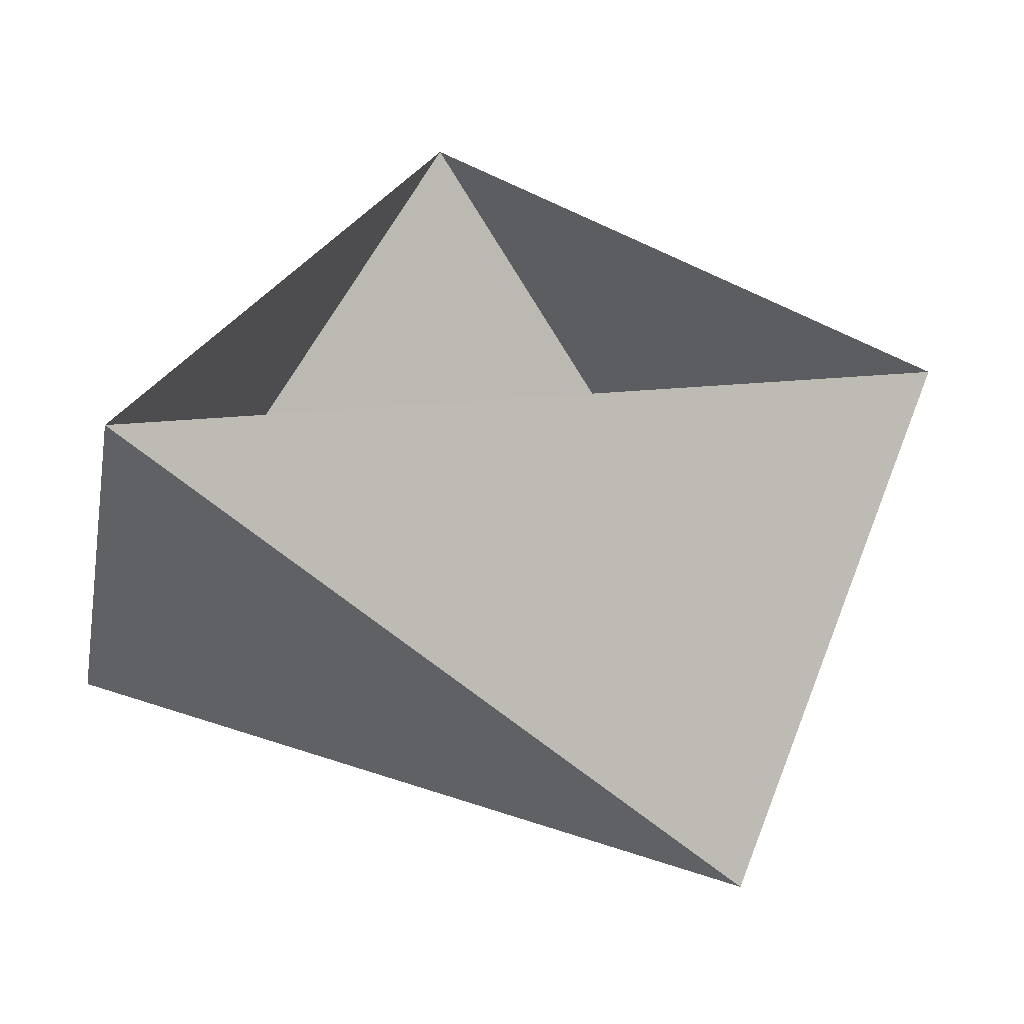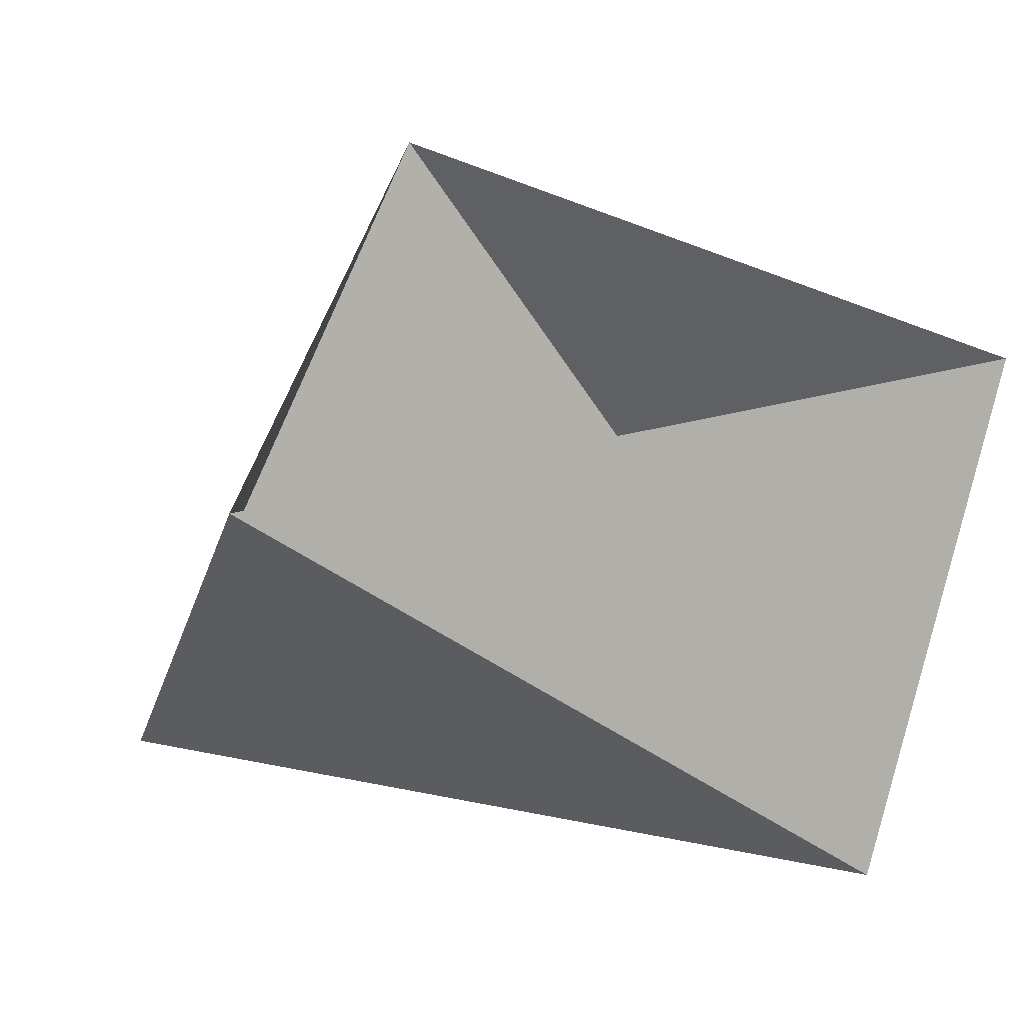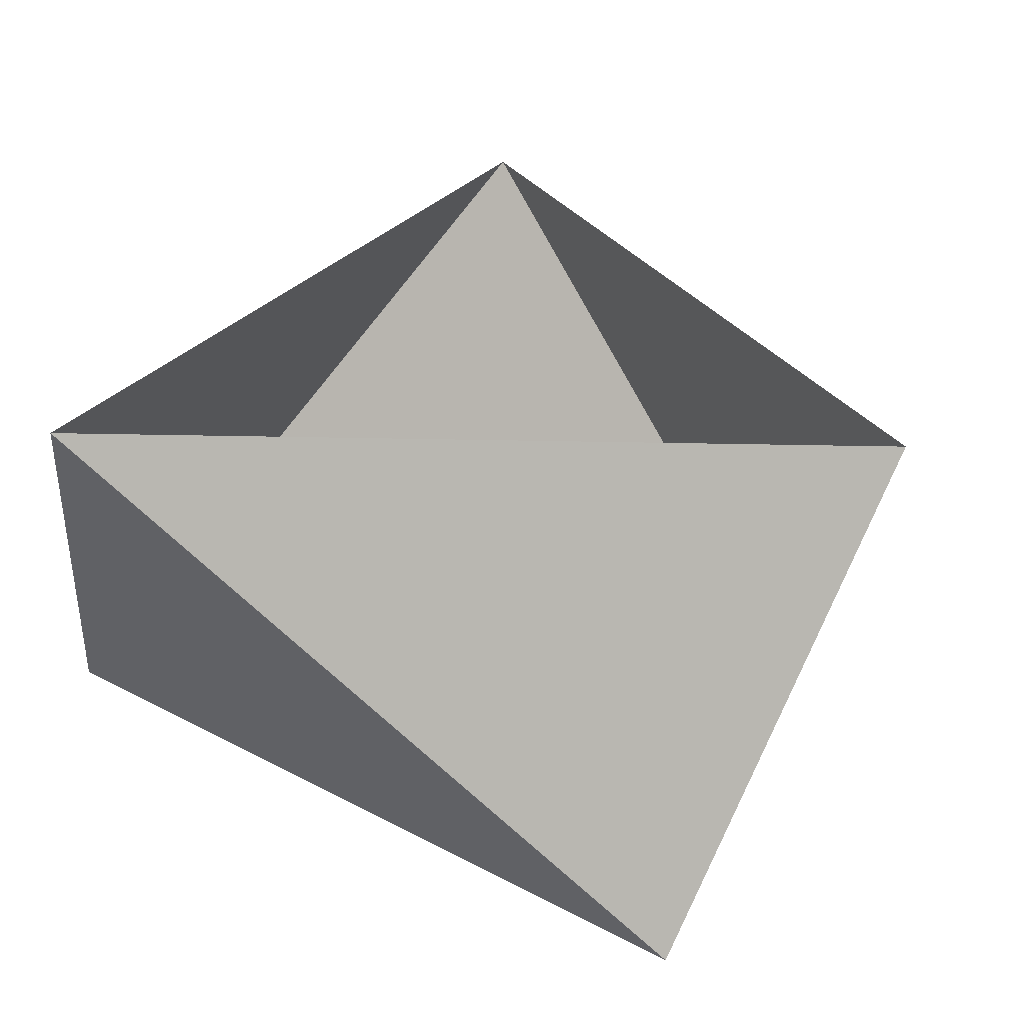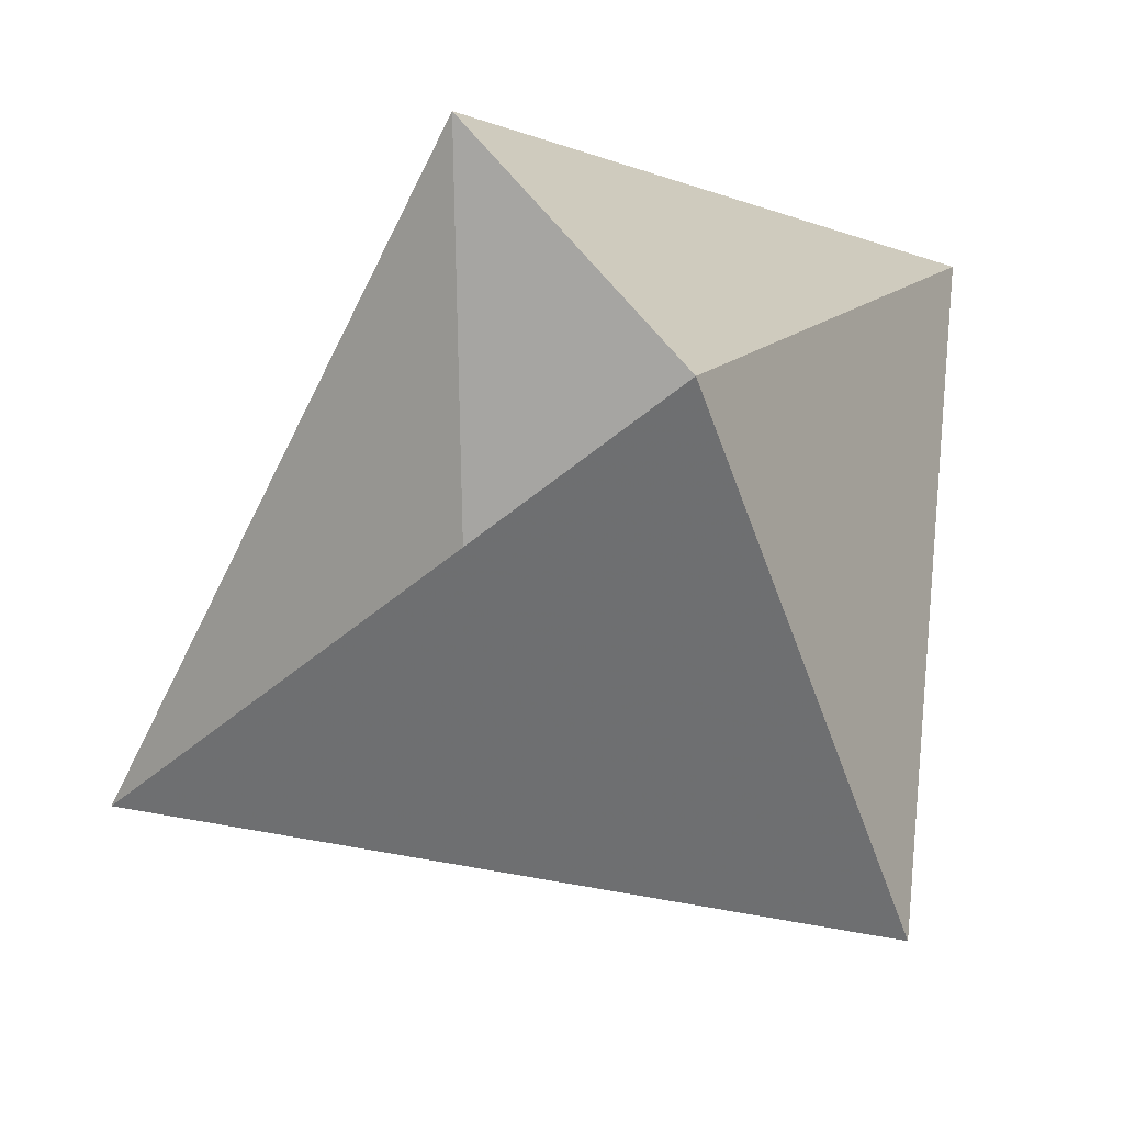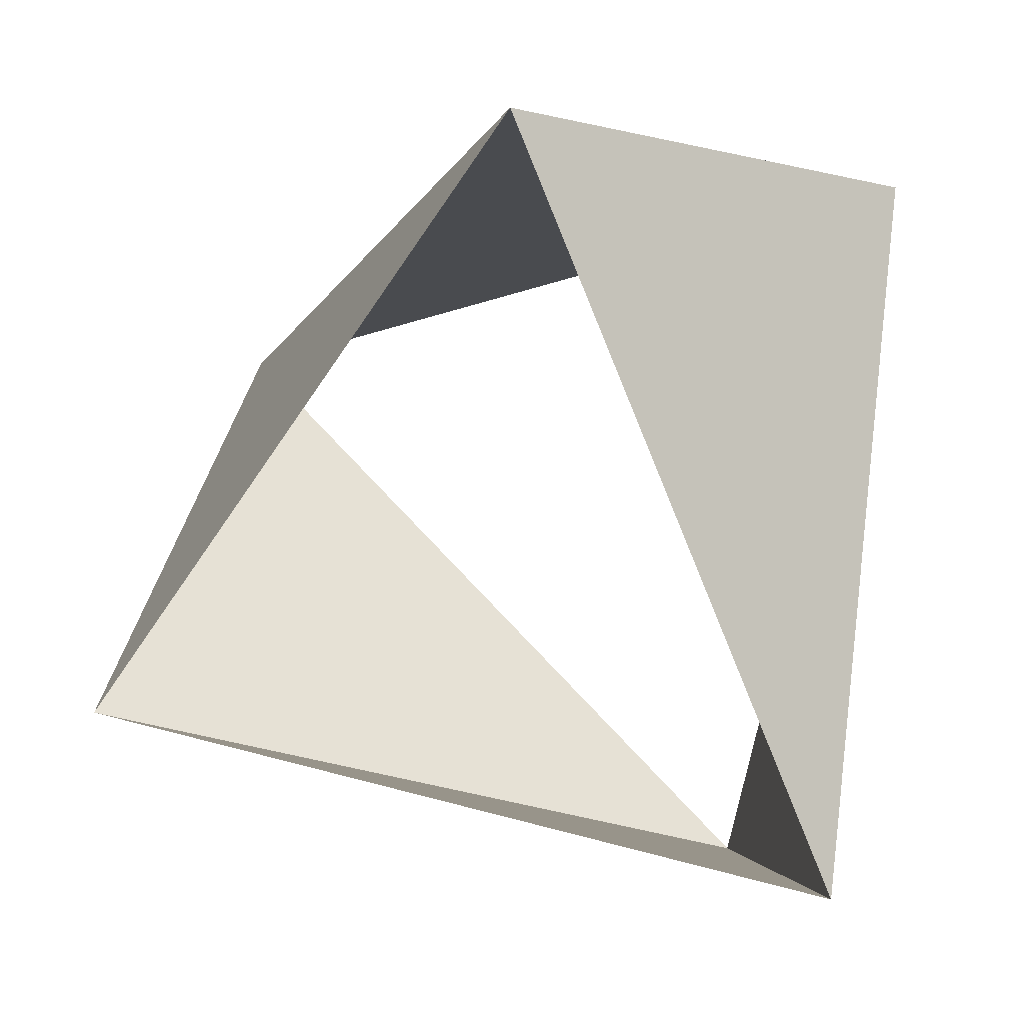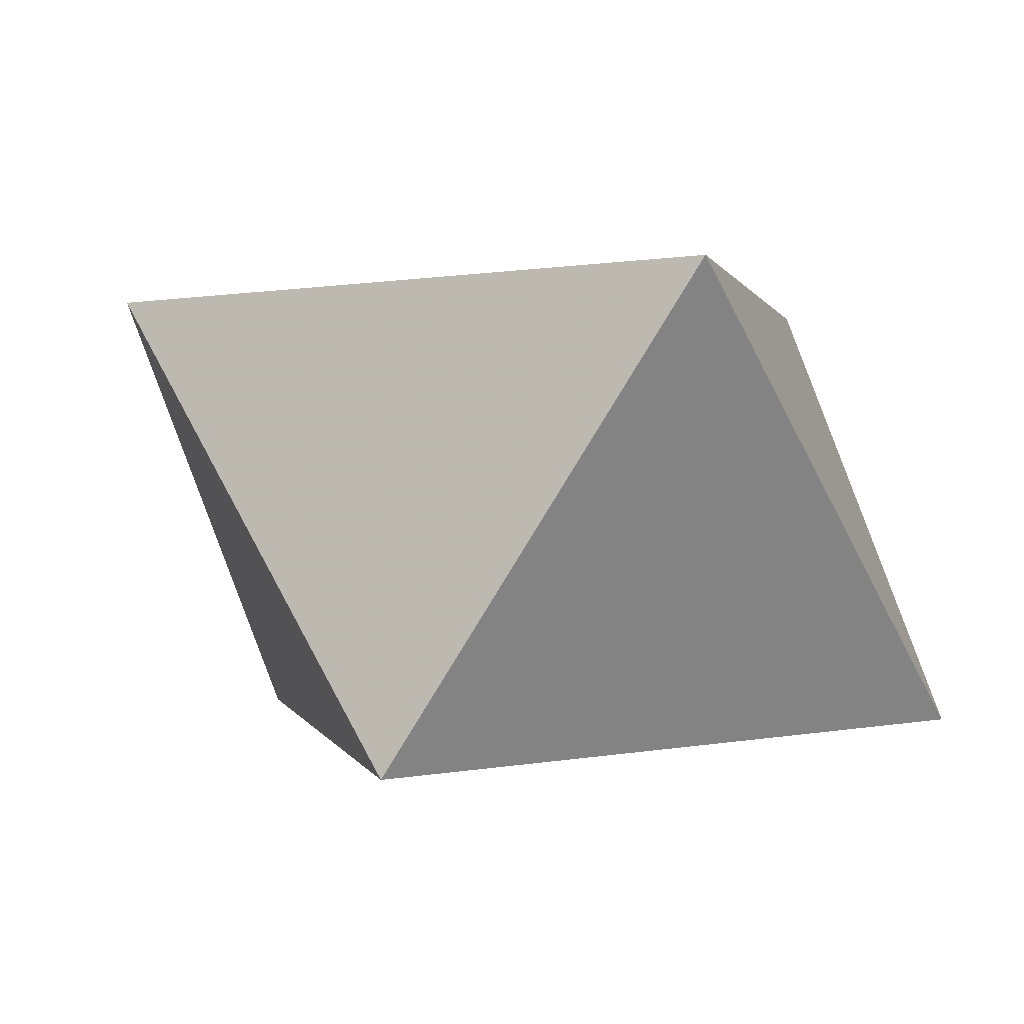
<metadata>
{"format":"obj","ext":"obj","renderer":"f3d","projection":"perspective","resolution":1024,"background":"white","views":[{"elev":28.7,"azim":-134.4,"up":"+Z"},{"elev":33.8,"azim":-26.4,"up":"+Z"},{"elev":30.3,"azim":115.9,"up":"+Z"},{"elev":-46.7,"azim":48.2,"up":"+Y"},{"elev":15.1,"azim":21.1,"up":"+Y"},{"elev":0.6,"azim":35.8,"up":"+Z"}]}
</metadata>
<code>
v 0.309 -0.9511 18
v 0.6691 0.7431 18
v -0.9781 0.2079 18
v 0.809 -0.5878 19
v 0.1045 0.9945 19
v -0.9135 -0.4067 19
f 6 3 5
f 3 5 2
f 5 2 4
f 2 4 1
f 4 1 6
f 1 6 3

</code>
